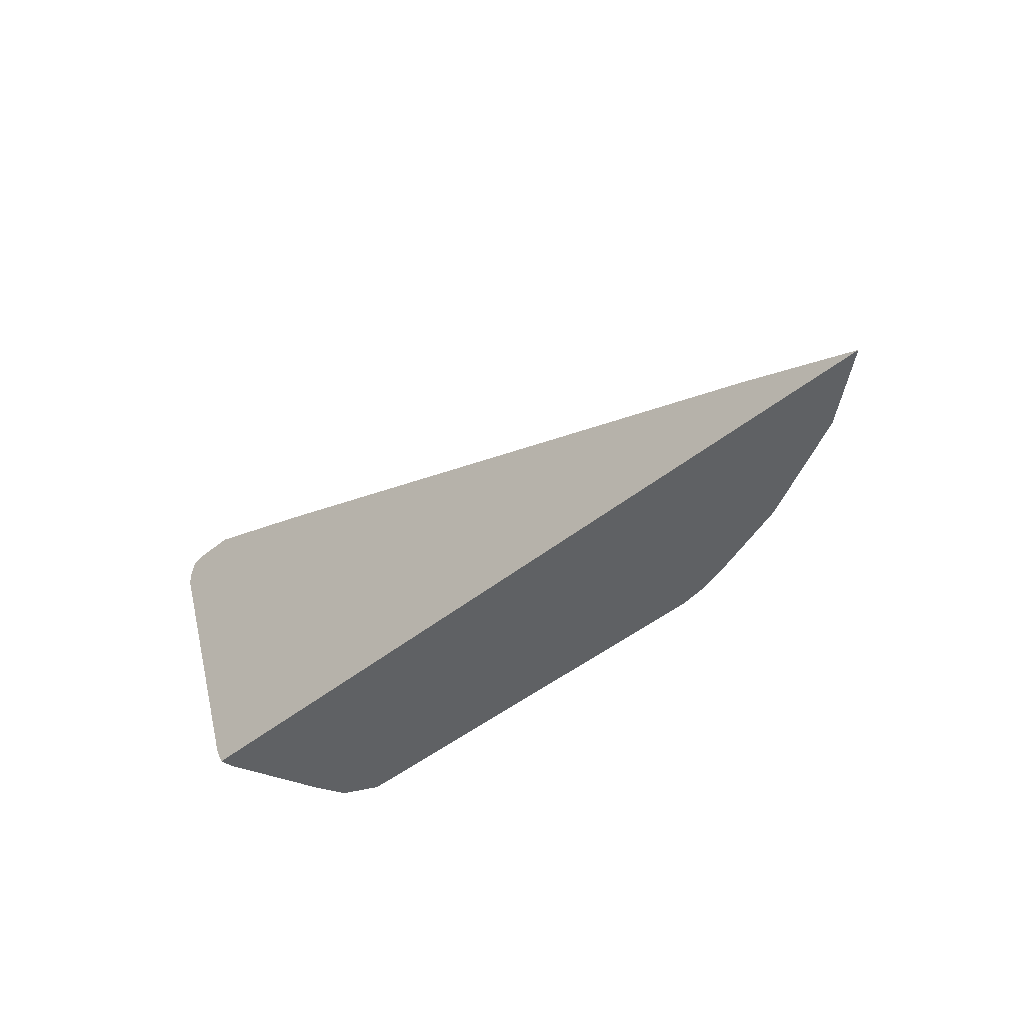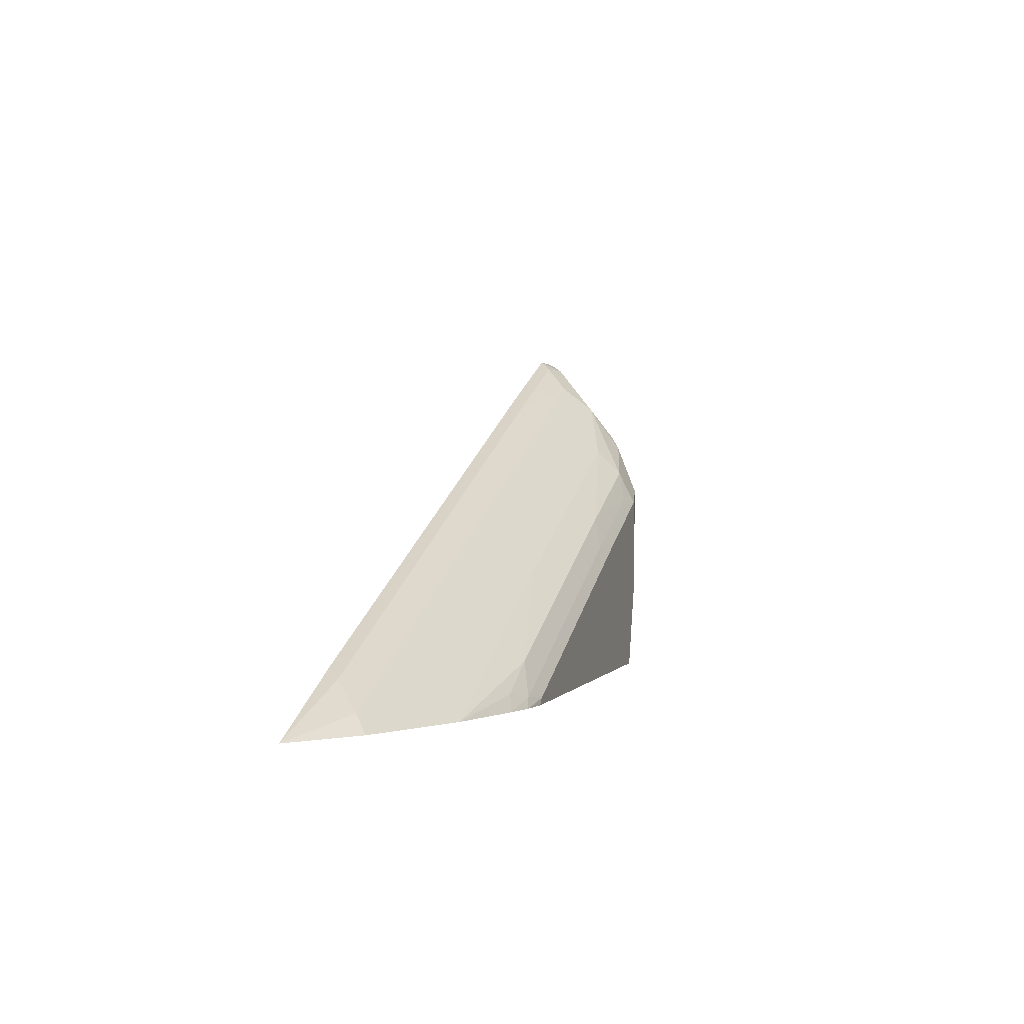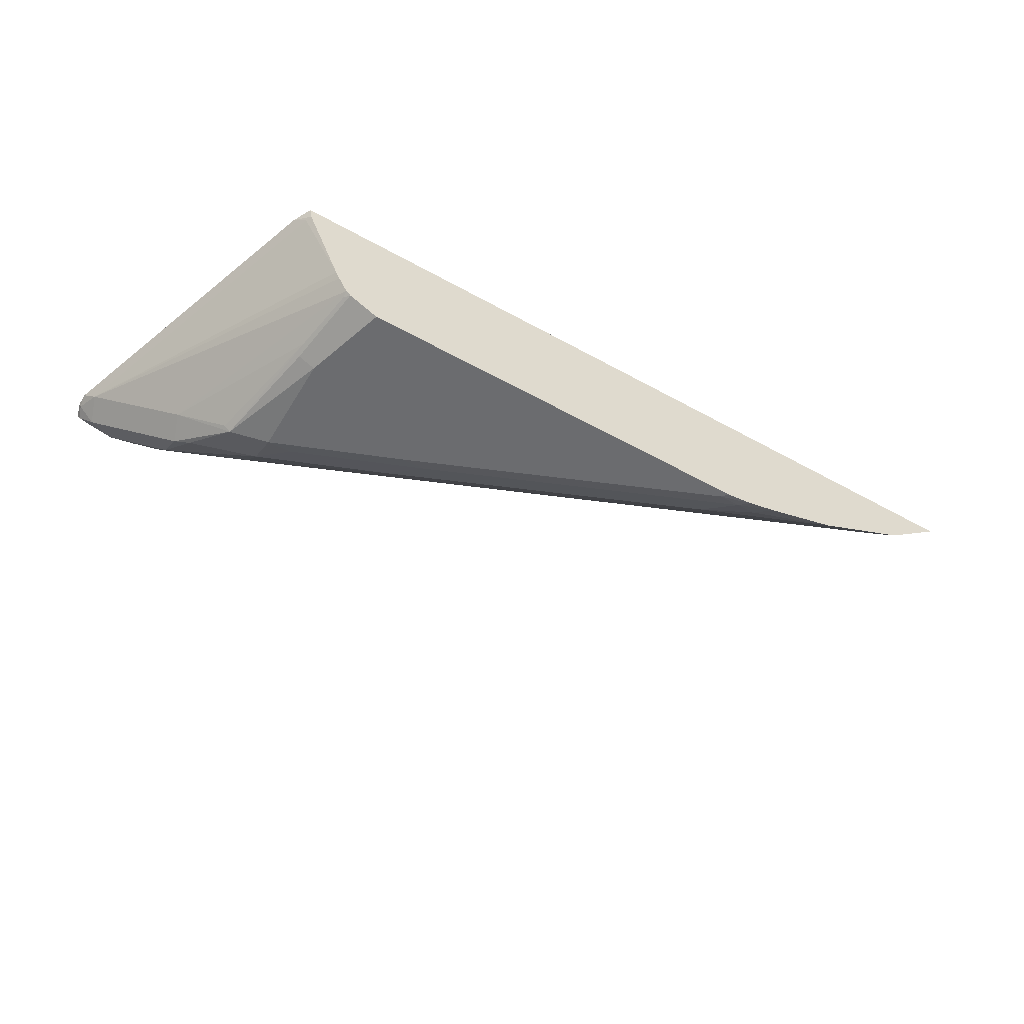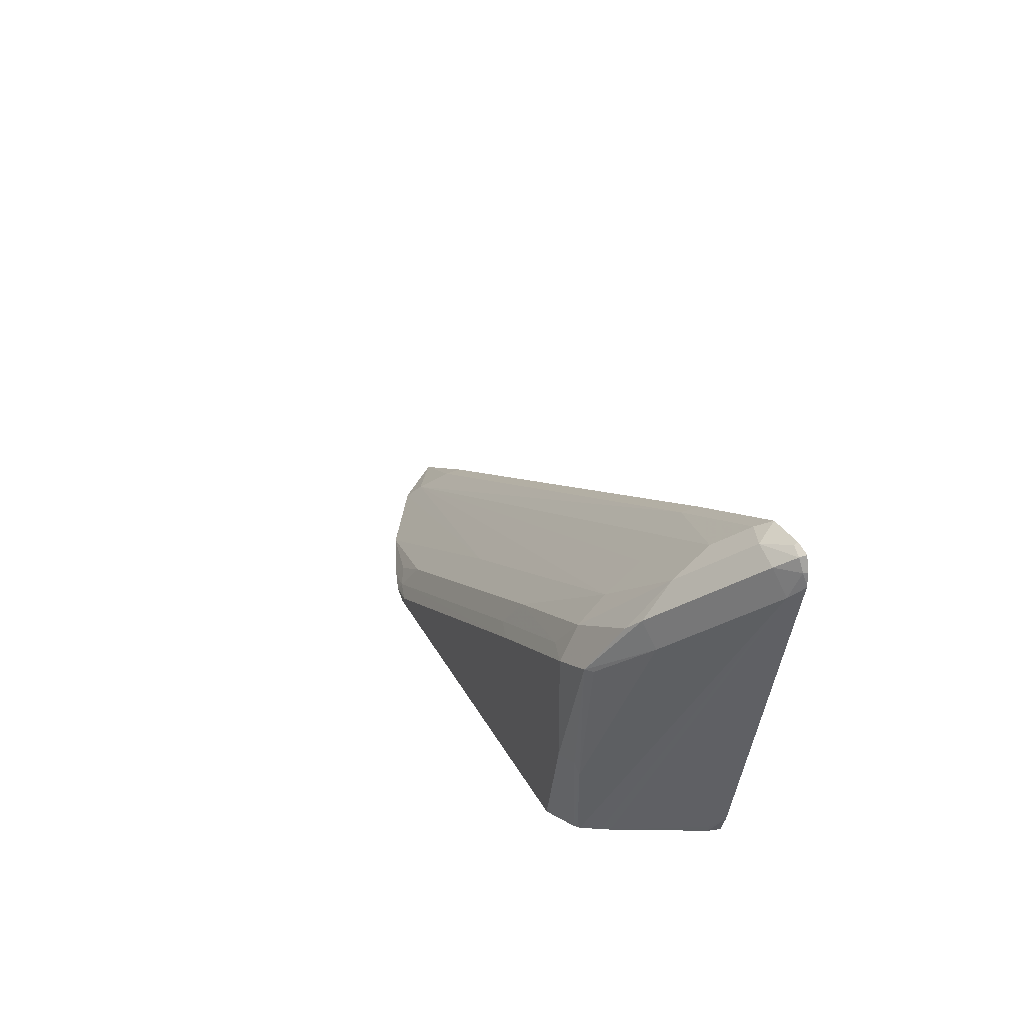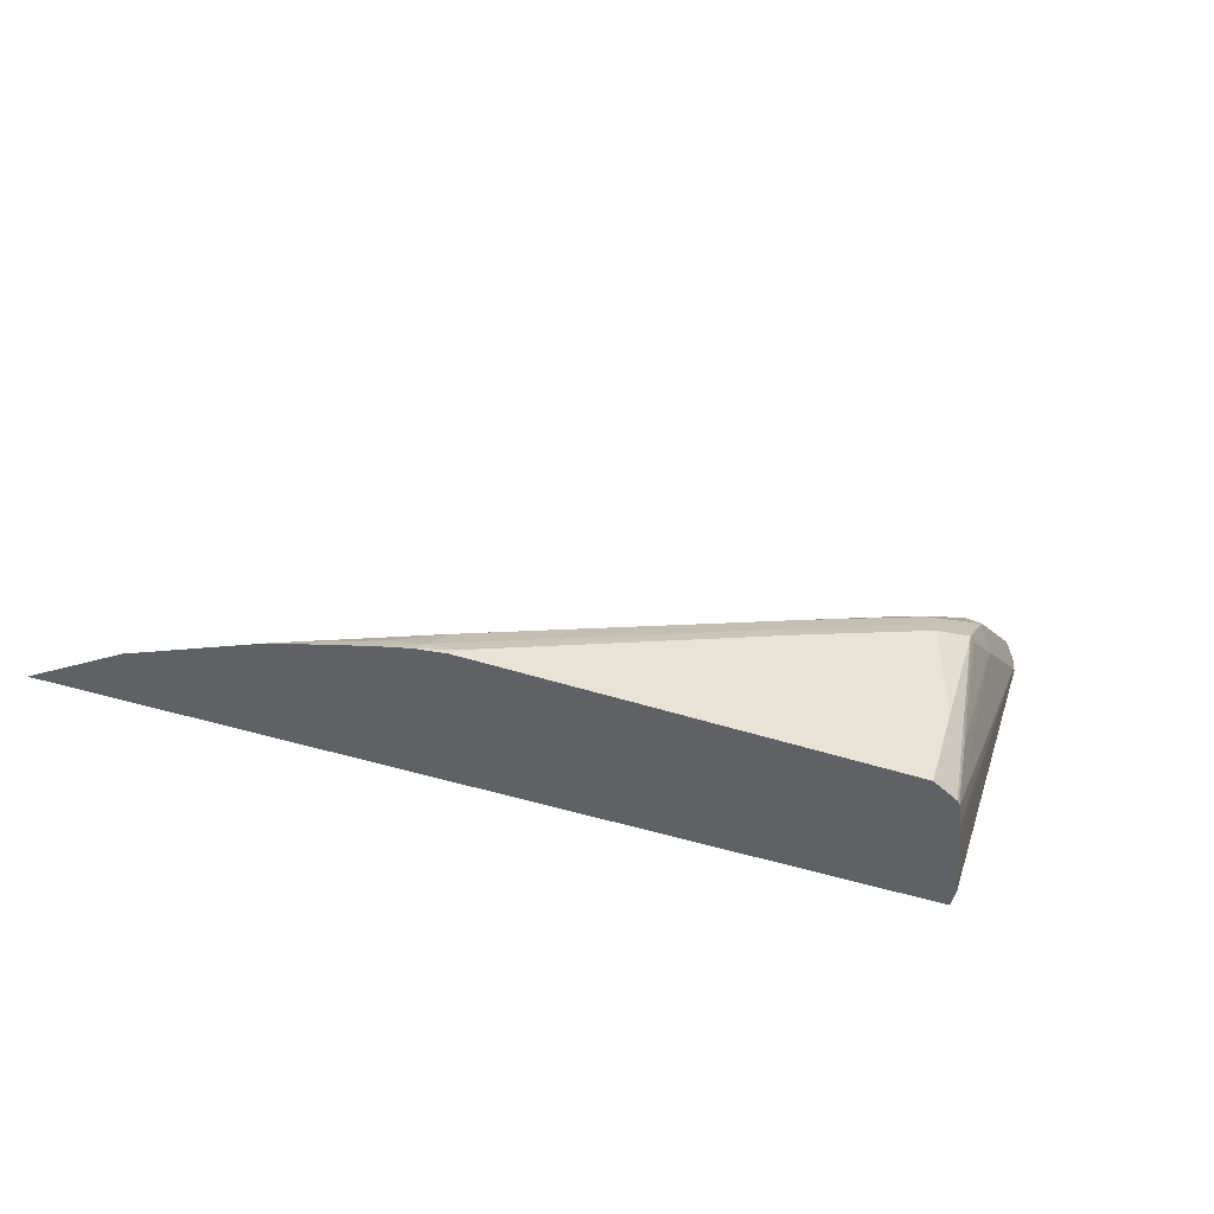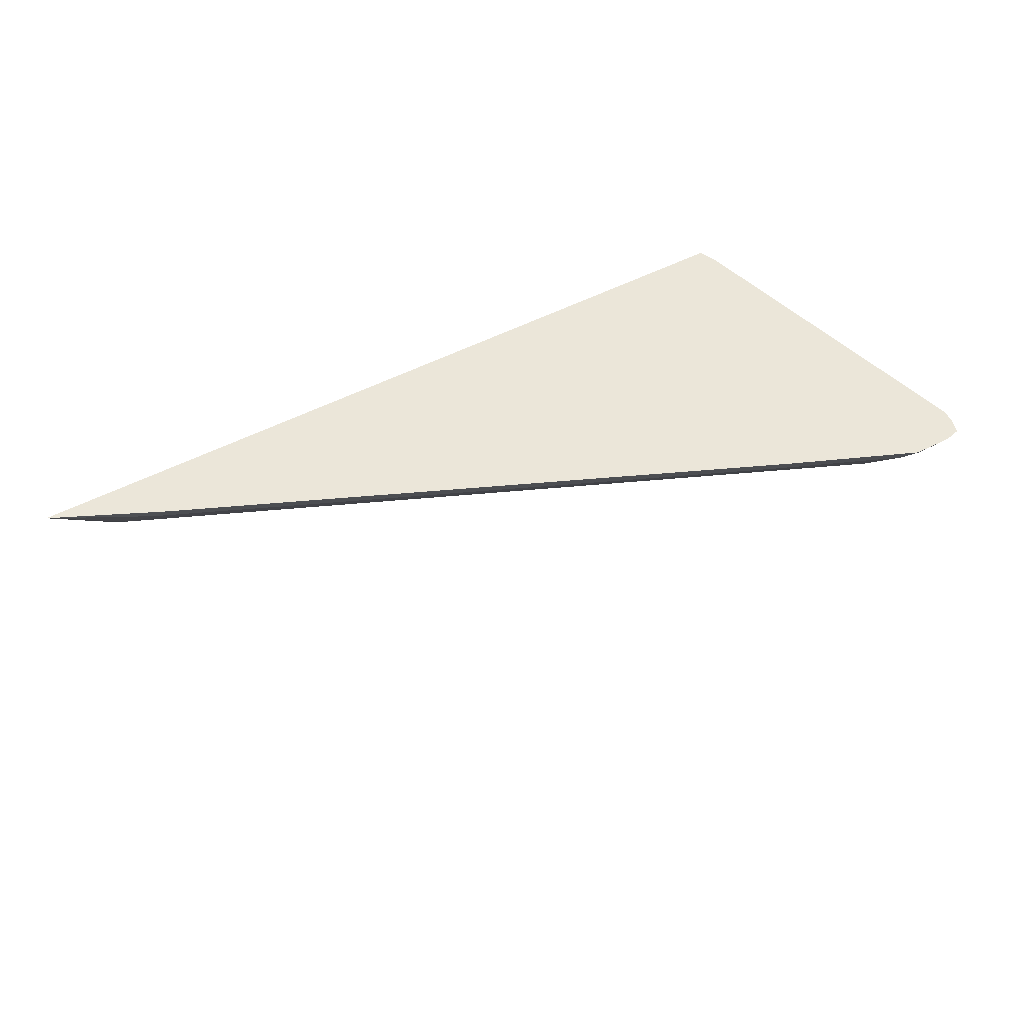
<metadata>
{"format":"obj","ext":"obj","renderer":"f3d","projection":"perspective","resolution":1024,"background":"white","views":[{"elev":-45.5,"azim":-136.9,"up":"+Z"},{"elev":1.0,"azim":-74.8,"up":"+Z"},{"elev":-53.7,"azim":149.3,"up":"+Y"},{"elev":28.6,"azim":67.8,"up":"+Z"},{"elev":-46.3,"azim":-20.7,"up":"+Z"},{"elev":55.3,"azim":-28.0,"up":"+Y"}]}
</metadata>
<code>
v -0.01777 -0.8161 0.4258
v -0.2484 -0.8117 0.3393
v -0.2306 -0.8161 0.3371
v -0.2544 -0.8132 0.3325
v -0.2751 -0.8073 0.3325
v -0.2661 -0.8043 0.343
v -0.2306 -0.8043 0.3608
v -0.01777 -0.8043 0.4495
v -0.03549 -0.8117 0.428
v 0.05318 -0.8117 0.4635
v 0.07096 -0.8161 0.4613
v -0.2352 -0.8161 0.3325
v 0.07383 -0.8058 0.3325
v 0.05318 -0.8161 0.3325
v 0.07096 -0.8161 0.3903
v 0.08275 -0.8102 0.3903
v 0.09754 -0.8117 0.4702
v 0.08425 -0.8073 0.3815
v 0.102 -0.8073 0.4702
v 0.1308 -0.7806 0.4968
v 0.07706 -0.8028 0.3325
v 0.07682 -0.8043 0.3371
v 0.0864 -0.7852 0.3325
v 0.08353 -0.7909 0.3325
v 0.1841 -0.7274 0.55
v 0.1131 -0.7274 0.3371
v 0.1904 -0.7189 0.5585
v 0.1195 -0.7189 0.3456
v 0.1114 -0.7274 0.3325
v 0.1129 -0.7189 0.3325
v -0.4434 -0.7189 0.3325
v 0.1504 -0.7189 0.5808
v 0.1905 -0.7189 0.56
v 0.1905 -0.7189 0.5677
v 0.1892 -0.7215 0.5677
v 0.1863 -0.723 0.5766
v 0.1774 -0.7341 0.5677
v 0.1596 -0.7333 0.5736
v 0.1774 -0.7215 0.5796
v 0.1774 -0.7189 0.5809
v 0.1879 -0.7189 0.5782
v 0.1419 -0.7274 0.5744
v 0.1242 -0.7452 0.5567
v 0.1242 -0.7688 0.5382
v 0.07096 -0.7866 0.5027
v 0.07096 -0.7629 0.5212
v -0.3903 -0.7452 0.3438
v 0.05318 -0.7274 0.5389
v -0.3725 -0.7274 0.3615
v -0.364 -0.7189 0.3679
v 0.06168 -0.7189 0.5453
v -0.3993 -0.7541 0.3325
v -0.1419 -0.7866 0.414
v -0.3282 -0.7895 0.3327
v -0.3283 -0.7896 0.3325
v 0.07096 -0.8043 0.4849
v 0.1153 -0.7939 0.5056
v 0.1242 -0.7873 0.5145
f 49 31 47
f 52 47 31
f 53 47 52
f 53 45 47
f 53 54 7
f 53 52 54
f 52 55 54
f 52 31 55
f 49 50 31
f 5 55 4
f 53 7 45
f 55 31 4
f 48 51 50
f 51 32 50
f 48 43 42
f 48 42 32
f 48 32 51
f 48 50 49
f 48 49 47
f 48 47 43
f 46 43 47
f 46 47 45
f 46 45 43
f 5 6 55
f 43 45 44
f 50 32 31
f 6 54 55
f 10 8 9
f 4 31 13
f 43 44 38
f 20 21 25
f 27 28 33
f 27 33 25
f 35 25 33
f 35 37 25
f 38 44 37
f 58 37 44
f 58 25 37
f 58 20 25
f 58 17 20
f 12 15 11
f 15 17 11
f 56 8 10
f 56 10 11
f 56 11 17
f 57 56 17
f 57 17 58
f 57 58 44
f 57 44 56
f 56 44 45
f 56 45 8
f 45 7 8
f 23 13 30
f 30 13 31
f 6 7 54
f 43 38 42
f 2 8 7
f 40 32 38
f 18 22 21
f 18 21 20
f 19 18 20
f 19 20 17
f 19 17 18
f 18 17 16
f 16 17 15
f 16 15 13
f 14 13 15
f 14 15 12
f 38 32 42
f 18 13 22
f 12 4 13
f 3 12 11
f 1 3 11
f 1 11 10
f 1 10 9
f 2 1 9
f 2 9 8
f 2 7 6
f 2 6 5
f 2 5 4
f 2 4 3
f 2 3 1
f 3 4 12
f 18 16 13
f 14 12 13
f 21 13 23
f 22 13 21
f 40 41 32
f 34 32 41
f 36 34 41
f 39 36 41
f 39 41 40
f 39 40 38
f 36 38 37
f 36 37 35
f 36 35 34
f 34 35 33
f 34 33 32
f 39 38 36
f 32 28 31
f 32 33 28
f 24 25 21
f 24 23 25
f 26 25 23
f 26 27 25
f 26 28 27
f 24 21 23
f 26 23 29
f 29 23 30
f 29 30 28
f 28 30 31
f 26 29 28

</code>
